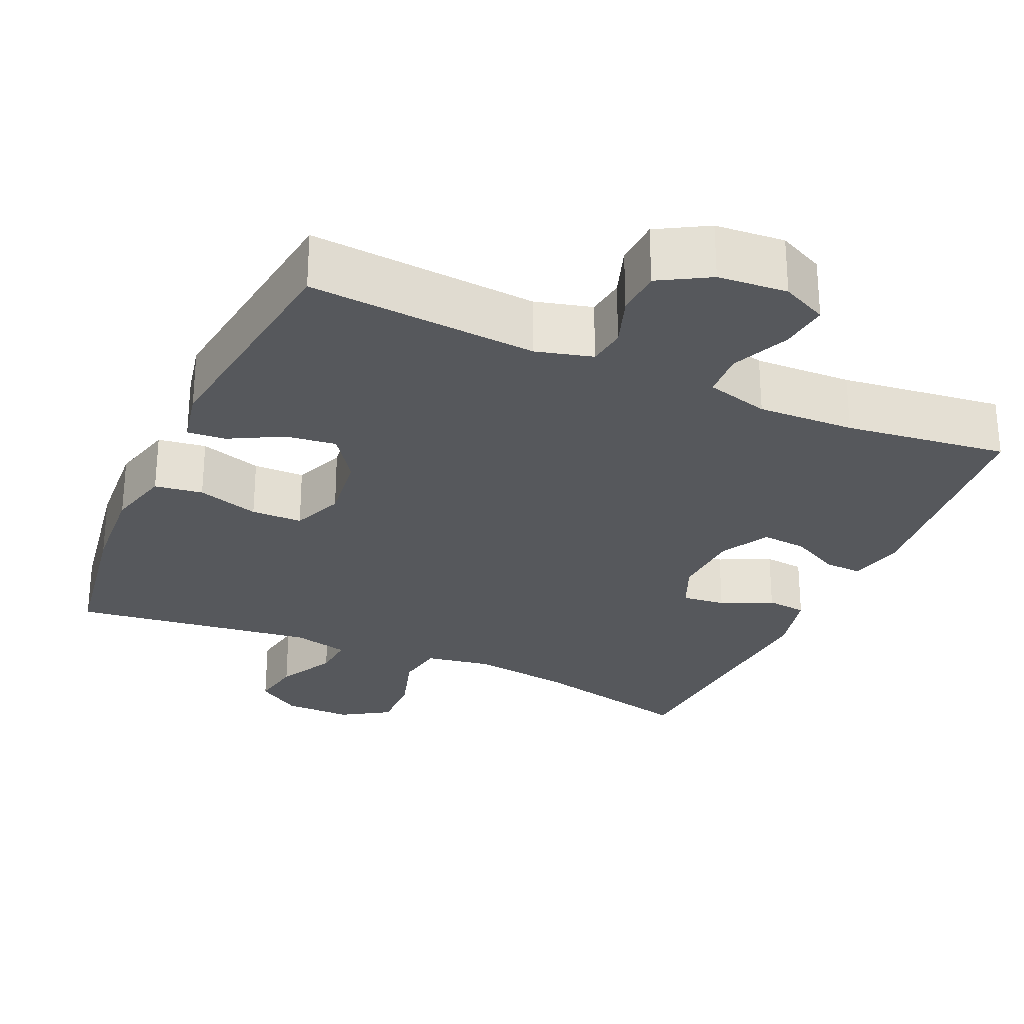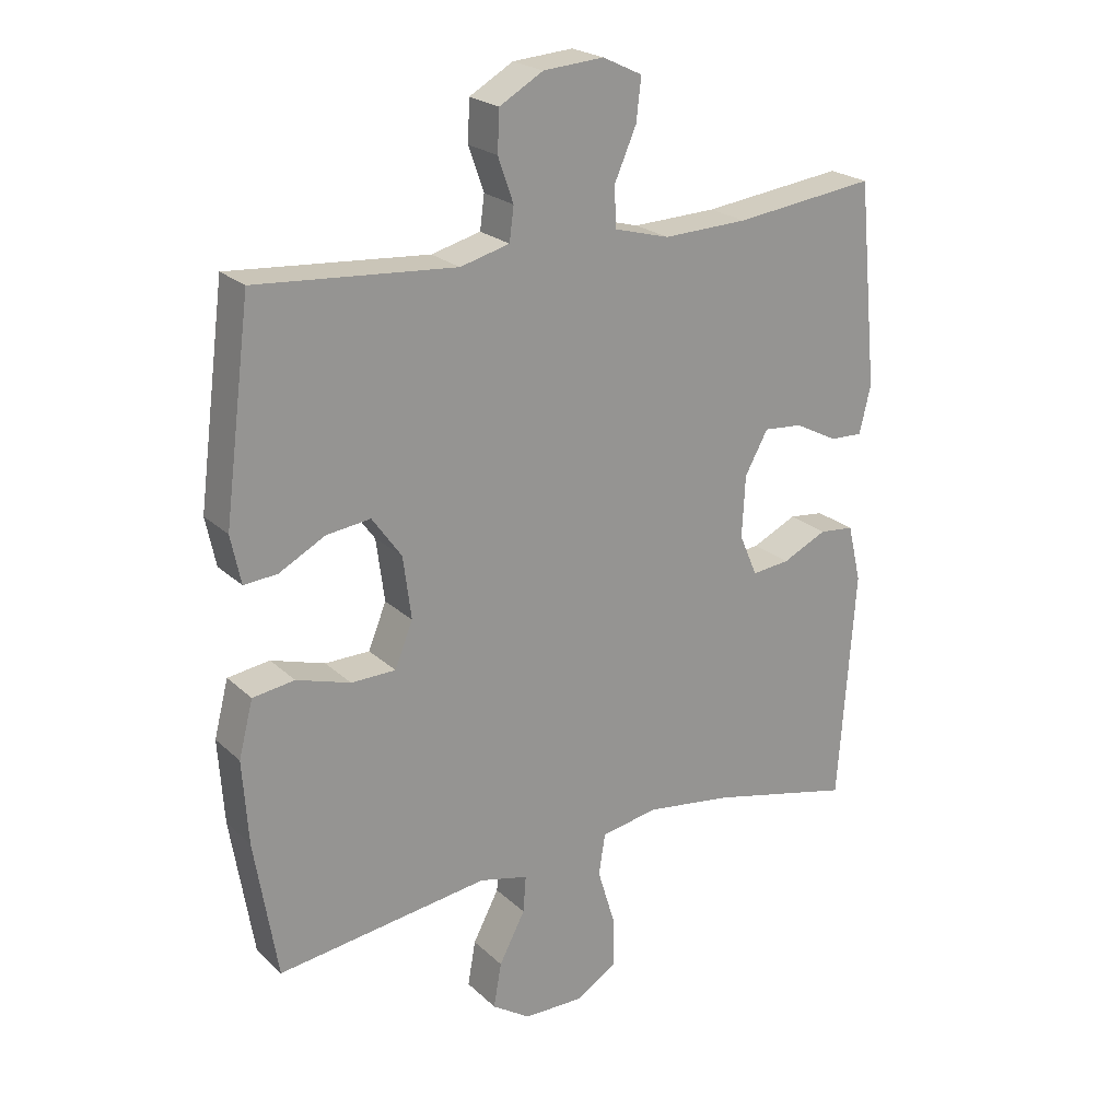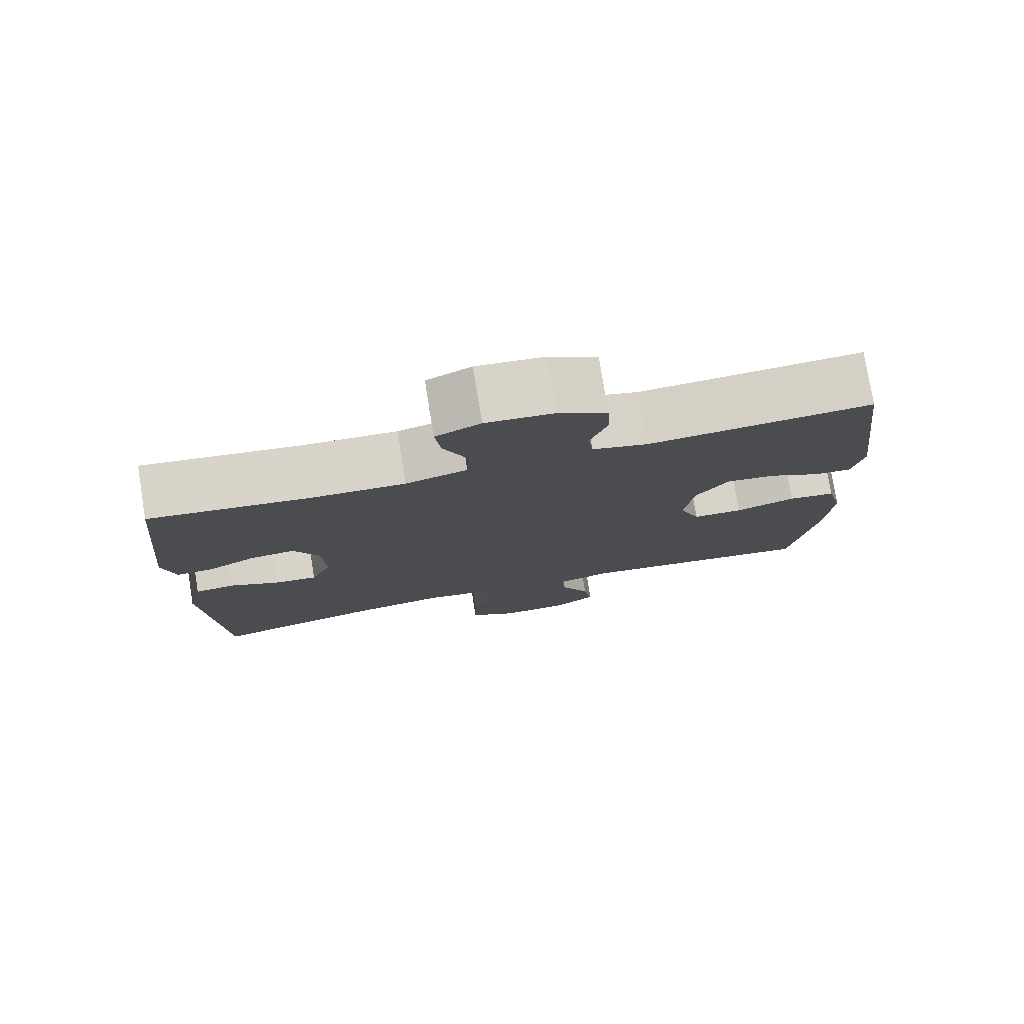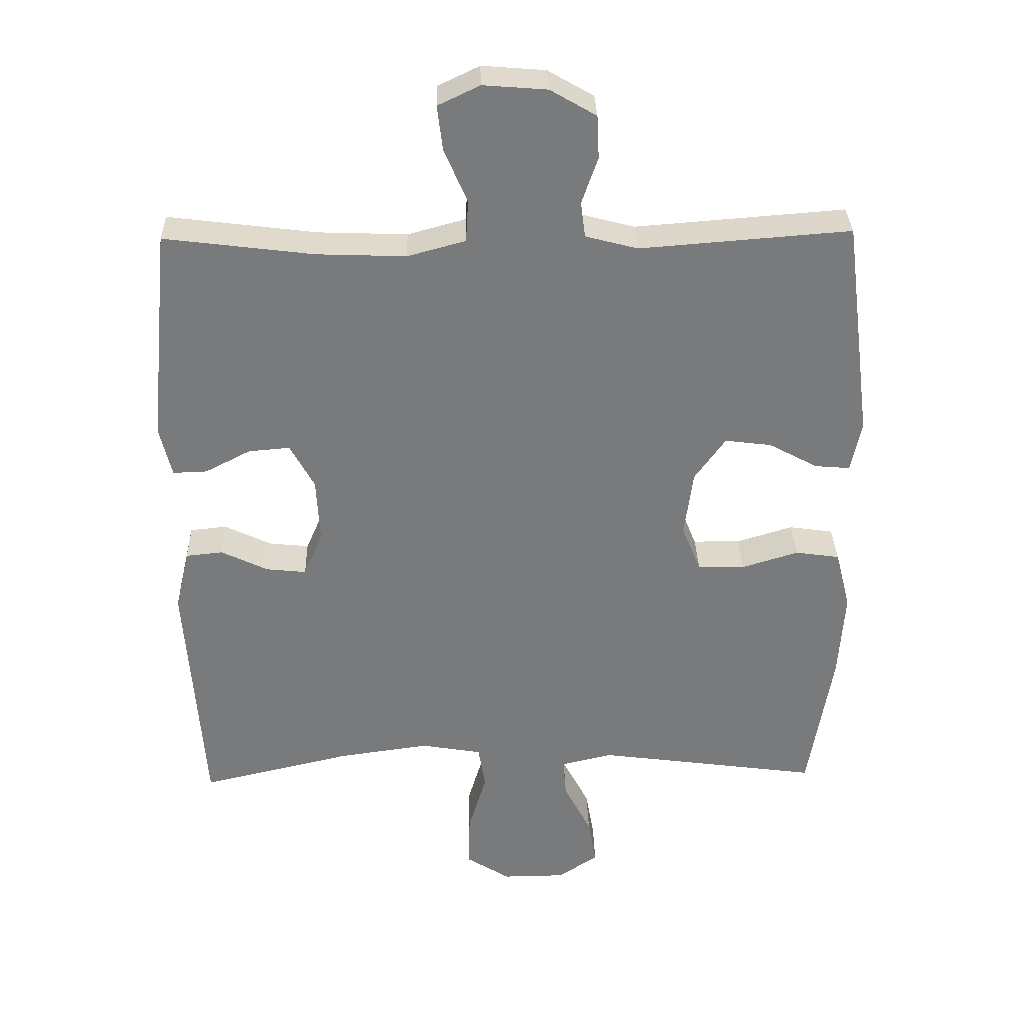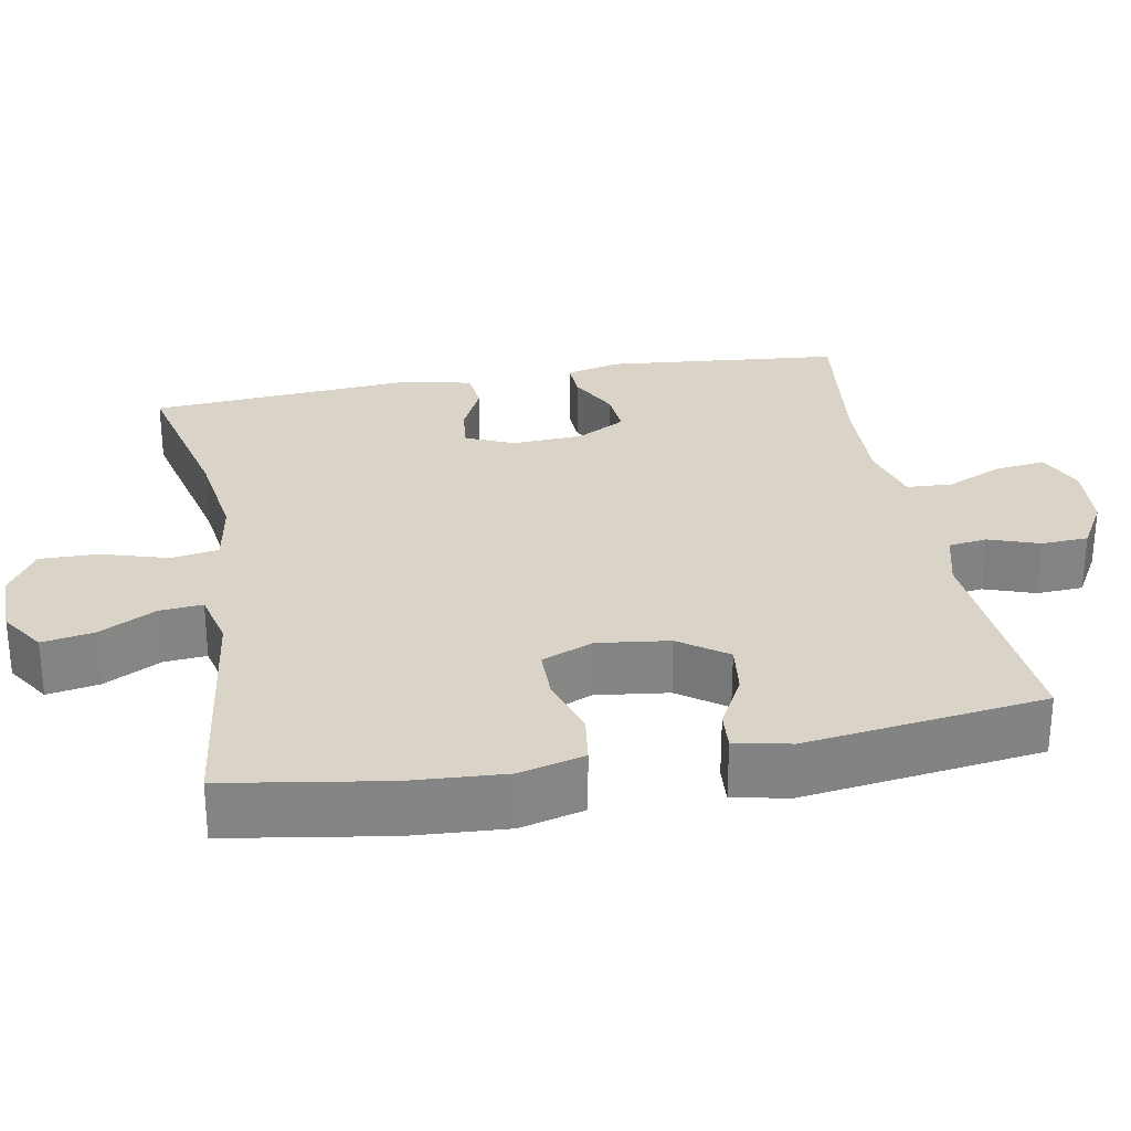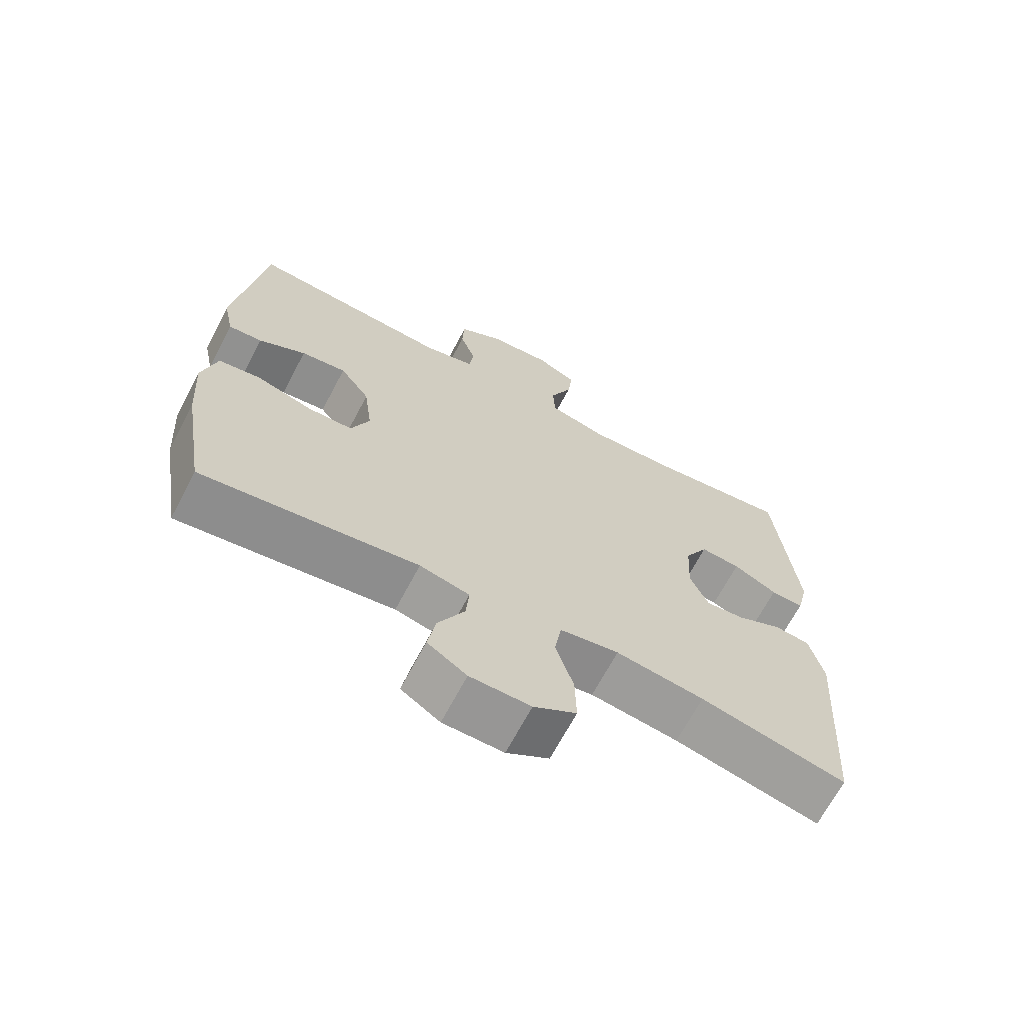
<metadata>
{"format":"obj","ext":"obj","renderer":"f3d","projection":"perspective","resolution":1024,"background":"white","views":[{"elev":-27.9,"azim":-24.1,"up":"+Y"},{"elev":22.5,"azim":-33.2,"up":"+Z"},{"elev":77.7,"azim":170.8,"up":"+Z"},{"elev":32.1,"azim":178.5,"up":"+Z"},{"elev":28.7,"azim":-100.5,"up":"+Y"},{"elev":-67.8,"azim":-27.8,"up":"+Z"}]}
</metadata>
<code>
o path276
v 0.287 0.0375 0.467
v 0.1546 0.0375 0.4622
v 0.06863 0.0375 0.4856
v 0.06502 0.0375 0.5476
v 0.09946 0.0375 0.6266
v 0.1075 0.0375 0.6929
v 0.04515 0.0375 0.7227
v -0.0495 0.0375 0.7152
v -0.1179 0.0375 0.6757
v -0.1209 0.0375 0.612
v -0.09691 0.0375 0.5431
v -0.1036 0.0375 0.4907
v -0.1811 0.0375 0.4704
v -0.4932 0.0375 0.4947
v -0.5353 0.0375 0.1685
v -0.5195 0.0375 0.09316
v -0.4674 0.0375 0.09734
v -0.3952 0.0375 0.1362
v -0.3259 0.0375 0.1451
v -0.2798 0.0375 0.08062
v -0.2671 0.0375 -0.0171
v -0.2953 0.0375 -0.08683
v -0.3651 0.0375 -0.0879
v -0.4496 0.0375 -0.06201
v -0.5153 0.0375 -0.07139
v -0.5377 0.0375 -0.1589
v -0.5288 0.0375 -0.2899
v -0.4932 0.0375 -0.5073
v -0.1611 0.0375 -0.4625
v -0.08448 0.0375 -0.4806
v -0.089 0.0375 -0.5385
v -0.1298 0.0375 -0.6164
v -0.1421 0.0375 -0.6868
v -0.08197 0.0375 -0.726
v 0.01103 0.0375 -0.7269
v 0.07655 0.0375 -0.686
v 0.07471 0.0375 -0.6065
v 0.04768 0.0375 -0.5168
v 0.05809 0.0375 -0.4518
v 0.1489 0.0375 -0.4363
v 0.2842 0.0375 -0.4552
v 0.5085 0.0375 -0.5073
v 0.5345 0.0375 -0.1414
v 0.5132 0.0375 -0.05152
v 0.4585 0.0375 -0.04582
v 0.3889 0.0375 -0.07904
v 0.3295 0.0375 -0.08529
v 0.3012 0.0375 -0.01994
v 0.3063 0.0375 0.07661
v 0.3424 0.0375 0.1427
v 0.4038 0.0375 0.1374
v 0.4713 0.0375 0.1026
v 0.522 0.0375 0.1009
v 0.5399 0.0375 0.1757
v 0.5085 0.0375 0.4947
v 0.287 -0.0375 0.467
v 0.1546 -0.0375 0.4622
v 0.06863 -0.0375 0.4856
v 0.06502 -0.0375 0.5476
v 0.09946 -0.0375 0.6266
v 0.1075 -0.0375 0.6929
v 0.04515 -0.0375 0.7227
v -0.0495 -0.0375 0.7152
v -0.1179 -0.0375 0.6757
v -0.1209 -0.0375 0.612
v -0.09691 -0.0375 0.5431
v -0.1036 -0.0375 0.4907
v -0.1811 -0.0375 0.4704
v -0.4932 -0.0375 0.4947
v -0.5353 -0.0375 0.1685
v -0.5195 -0.0375 0.09316
v -0.4674 -0.0375 0.09734
v -0.3952 -0.0375 0.1362
v -0.3259 -0.0375 0.1451
v -0.2798 -0.0375 0.08062
v -0.2671 -0.0375 -0.0171
v -0.2953 -0.0375 -0.08683
v -0.3651 -0.0375 -0.0879
v -0.4496 -0.0375 -0.06201
v -0.5153 -0.0375 -0.07139
v -0.5377 -0.0375 -0.1589
v -0.5288 -0.0375 -0.2899
v -0.4932 -0.0375 -0.5073
v -0.1611 -0.0375 -0.4625
v -0.08448 -0.0375 -0.4806
v -0.089 -0.0375 -0.5385
v -0.1298 -0.0375 -0.6164
v -0.1421 -0.0375 -0.6868
v -0.08197 -0.0375 -0.726
v 0.01103 -0.0375 -0.7269
v 0.07655 -0.0375 -0.686
v 0.07471 -0.0375 -0.6065
v 0.04768 -0.0375 -0.5168
v 0.05809 -0.0375 -0.4518
v 0.1489 -0.0375 -0.4363
v 0.2842 -0.0375 -0.4552
v 0.5085 -0.0375 -0.5073
v 0.5345 -0.0375 -0.1414
v 0.5132 -0.0375 -0.05152
v 0.4585 -0.0375 -0.04582
v 0.3889 -0.0375 -0.07904
v 0.3295 -0.0375 -0.08529
v 0.3012 -0.0375 -0.01994
v 0.3063 -0.0375 0.07661
v 0.3424 -0.0375 0.1427
v 0.4038 -0.0375 0.1374
v 0.4713 -0.0375 0.1026
v 0.522 -0.0375 0.1009
v 0.5399 -0.0375 0.1757
v 0.5085 -0.0375 0.4947
v -0.5153 0.0375 -0.07139
v -0.5153 0.0375 -0.07139
v -0.5377 0.0375 -0.1589
v -0.5288 0.0375 -0.2899
v -0.5353 0.0375 0.1685
v -0.5195 0.0375 0.09316
v -0.5195 0.0375 0.09316
v -0.4674 0.0375 0.09734
v -0.4496 0.0375 -0.06201
v -0.4932 0.0375 0.4947
v -0.4932 0.0375 0.4947
v -0.4932 0.0375 -0.5073
v -0.4932 0.0375 -0.5073
v -0.3952 0.0375 0.1362
v -0.3651 0.0375 -0.0879
v -0.3259 0.0375 0.1451
v -0.3259 0.0375 0.1451
v -0.2953 0.0375 -0.08683
v -0.2953 0.0375 -0.08683
v -0.2798 0.0375 0.08062
v -0.1811 0.0375 0.4704
v -0.2671 0.0375 -0.0171
v -0.1611 0.0375 -0.4625
v -0.1036 0.0375 0.4907
v -0.1036 0.0375 0.4907
v -0.08448 0.0375 -0.4806
v -0.08448 0.0375 -0.4806
v -0.1298 0.0375 -0.6164
v -0.1421 0.0375 -0.6868
v -0.1421 0.0375 -0.6868
v -0.08197 0.0375 -0.726
v -0.089 0.0375 -0.5385
v -0.1179 0.0375 0.6757
v -0.1209 0.0375 0.612
v -0.09691 0.0375 0.5431
v -0.0495 0.0375 0.7152
v 0.01103 0.0375 -0.7269
v 0.04515 0.0375 0.7227
v 0.07655 0.0375 -0.686
v 0.1075 0.0375 0.6929
v 0.1075 0.0375 0.6929
v 0.04768 0.0375 -0.5168
v 0.05809 0.0375 -0.4518
v 0.05809 0.0375 -0.4518
v 0.07471 0.0375 -0.6065
v 0.06863 0.0375 0.4856
v 0.06863 0.0375 0.4856
v 0.06502 0.0375 0.5476
v 0.1489 0.0375 -0.4363
v 0.09946 0.0375 0.6266
v 0.1546 0.0375 0.4622
v 0.2842 0.0375 -0.4552
v 0.287 0.0375 0.467
v 0.3012 0.0375 -0.01994
v 0.3063 0.0375 0.07661
v 0.3295 0.0375 -0.08529
v 0.3295 0.0375 -0.08529
v 0.3424 0.0375 0.1427
v 0.3424 0.0375 0.1427
v 0.3889 0.0375 -0.07904
v 0.4038 0.0375 0.1374
v 0.4585 0.0375 -0.04582
v 0.4713 0.0375 0.1026
v 0.5132 0.0375 -0.05152
v 0.5132 0.0375 -0.05152
v 0.522 0.0375 0.1009
v 0.522 0.0375 0.1009
v 0.5085 0.0375 -0.5073
v 0.5085 0.0375 -0.5073
v 0.5085 0.0375 0.4947
v 0.5085 0.0375 0.4947
v 0.5345 0.0375 -0.1414
v 0.5399 0.0375 0.1757
v -0.5153 -0.0375 -0.07139
v -0.5153 -0.0375 -0.07139
v -0.5377 -0.0375 -0.1589
v -0.5288 -0.0375 -0.2899
v -0.5353 -0.0375 0.1685
v -0.5195 -0.0375 0.09316
v -0.5195 -0.0375 0.09316
v -0.4674 -0.0375 0.09734
v -0.4496 -0.0375 -0.06201
v -0.4932 -0.0375 0.4947
v -0.4932 -0.0375 0.4947
v -0.4932 -0.0375 -0.5073
v -0.4932 -0.0375 -0.5073
v -0.3952 -0.0375 0.1362
v -0.3651 -0.0375 -0.0879
v -0.3259 -0.0375 0.1451
v -0.3259 -0.0375 0.1451
v -0.2953 -0.0375 -0.08683
v -0.2953 -0.0375 -0.08683
v -0.2798 -0.0375 0.08062
v -0.1811 -0.0375 0.4704
v -0.2671 -0.0375 -0.0171
v -0.1611 -0.0375 -0.4625
v -0.1036 -0.0375 0.4907
v -0.1036 -0.0375 0.4907
v -0.08448 -0.0375 -0.4806
v -0.08448 -0.0375 -0.4806
v -0.1298 -0.0375 -0.6164
v -0.1421 -0.0375 -0.6868
v -0.1421 -0.0375 -0.6868
v -0.08197 -0.0375 -0.726
v -0.089 -0.0375 -0.5385
v -0.1179 -0.0375 0.6757
v -0.1209 -0.0375 0.612
v -0.09691 -0.0375 0.5431
v -0.0495 -0.0375 0.7152
v 0.01103 -0.0375 -0.7269
v 0.04515 -0.0375 0.7227
v 0.07655 -0.0375 -0.686
v 0.1075 -0.0375 0.6929
v 0.1075 -0.0375 0.6929
v 0.04768 -0.0375 -0.5168
v 0.05809 -0.0375 -0.4518
v 0.05809 -0.0375 -0.4518
v 0.07471 -0.0375 -0.6065
v 0.06863 -0.0375 0.4856
v 0.06863 -0.0375 0.4856
v 0.06502 -0.0375 0.5476
v 0.1489 -0.0375 -0.4363
v 0.09946 -0.0375 0.6266
v 0.1546 -0.0375 0.4622
v 0.2842 -0.0375 -0.4552
v 0.287 -0.0375 0.467
v 0.3012 -0.0375 -0.01994
v 0.3063 -0.0375 0.07661
v 0.3295 -0.0375 -0.08529
v 0.3295 -0.0375 -0.08529
v 0.3424 -0.0375 0.1427
v 0.3424 -0.0375 0.1427
v 0.3889 -0.0375 -0.07904
v 0.4038 -0.0375 0.1374
v 0.4585 -0.0375 -0.04582
v 0.4713 -0.0375 0.1026
v 0.5132 -0.0375 -0.05152
v 0.5132 -0.0375 -0.05152
v 0.522 -0.0375 0.1009
v 0.522 -0.0375 0.1009
v 0.5085 -0.0375 -0.5073
v 0.5085 -0.0375 -0.5073
v 0.5085 -0.0375 0.4947
v 0.5085 -0.0375 0.4947
v 0.5345 -0.0375 -0.1414
v 0.5399 -0.0375 0.1757
f 238 205 237
f 243 255 245
f 192 186 198
f 206 187 195
f 237 226 239
f 187 198 186
f 216 217 219
f 217 231 219
f 188 197 193
f 184 186 192
f 223 221 233
f 220 211 214
f 198 187 201
f 256 246 249
f 239 235 243
f 231 218 229
f 228 211 220
f 221 219 233
f 203 205 238
f 255 243 235
f 234 238 241
f 215 211 228
f 189 191 188
f 197 188 191
f 215 225 209
f 201 206 226
f 237 205 226
f 226 206 209
f 228 220 222
f 206 201 187
f 203 204 199
f 229 238 234
f 256 244 246
f 225 215 228
f 205 201 226
f 233 219 231
f 234 241 236
f 214 211 212
f 255 235 251
f 229 203 238
f 239 226 232
f 235 239 232
f 236 244 253
f 226 209 225
f 253 244 256
f 204 203 207
f 245 255 247
f 193 199 204
f 217 218 231
f 241 244 236
f 207 229 218
f 197 199 193
f 207 203 229
f 112 26 81 185
f 26 27 82 81
f 15 117 190 70
f 16 17 72 71
f 24 25 80 79
f 121 15 70 194
f 27 123 196 82
f 17 18 73 72
f 23 24 79 78
f 18 127 200 73
f 129 23 78 202
f 19 20 75 74
f 13 14 69 68
f 21 22 77 76
f 28 29 84 83
f 20 21 76 75
f 135 13 68 208
f 29 137 210 84
f 32 140 213 87
f 33 34 89 88
f 31 32 87 86
f 9 10 65 64
f 10 11 66 65
f 8 9 64 63
f 11 12 67 66
f 30 31 86 85
f 34 35 90 89
f 7 8 63 62
f 35 36 91 90
f 151 7 62 224
f 38 154 227 93
f 37 38 93 92
f 36 37 92 91
f 157 4 59 230
f 39 40 95 94
f 5 6 61 60
f 4 5 60 59
f 2 3 58 57
f 40 41 96 95
f 1 2 57 56
f 48 49 104 103
f 167 48 103 240
f 49 169 242 104
f 46 47 102 101
f 50 51 106 105
f 45 46 101 100
f 51 52 107 106
f 175 45 100 248
f 52 177 250 107
f 41 179 252 96
f 181 1 56 254
f 43 44 99 98
f 42 43 98 97
f 54 55 110 109
f 53 54 109 108
f 165 164 132
f 170 172 182
f 119 125 113
f 133 122 114
f 164 166 153
f 114 113 125
f 143 146 144
f 144 146 158
f 115 120 124
f 111 119 113
f 150 160 148
f 147 141 138
f 125 128 114
f 183 176 173
f 166 170 162
f 158 156 145
f 155 147 138
f 148 160 146
f 130 165 132
f 182 162 170
f 161 168 165
f 142 155 138
f 116 115 118
f 124 118 115
f 142 136 152
f 128 153 133
f 164 153 132
f 153 136 133
f 155 149 147
f 133 114 128
f 130 126 131
f 156 161 165
f 183 173 171
f 152 155 142
f 132 153 128
f 160 158 146
f 161 163 168
f 141 139 138
f 182 178 162
f 156 165 130
f 166 159 153
f 162 159 166
f 163 180 171
f 153 152 136
f 180 183 171
f 131 134 130
f 172 174 182
f 120 131 126
f 144 158 145
f 168 163 171
f 134 145 156
f 124 120 126
f 134 156 130

</code>
